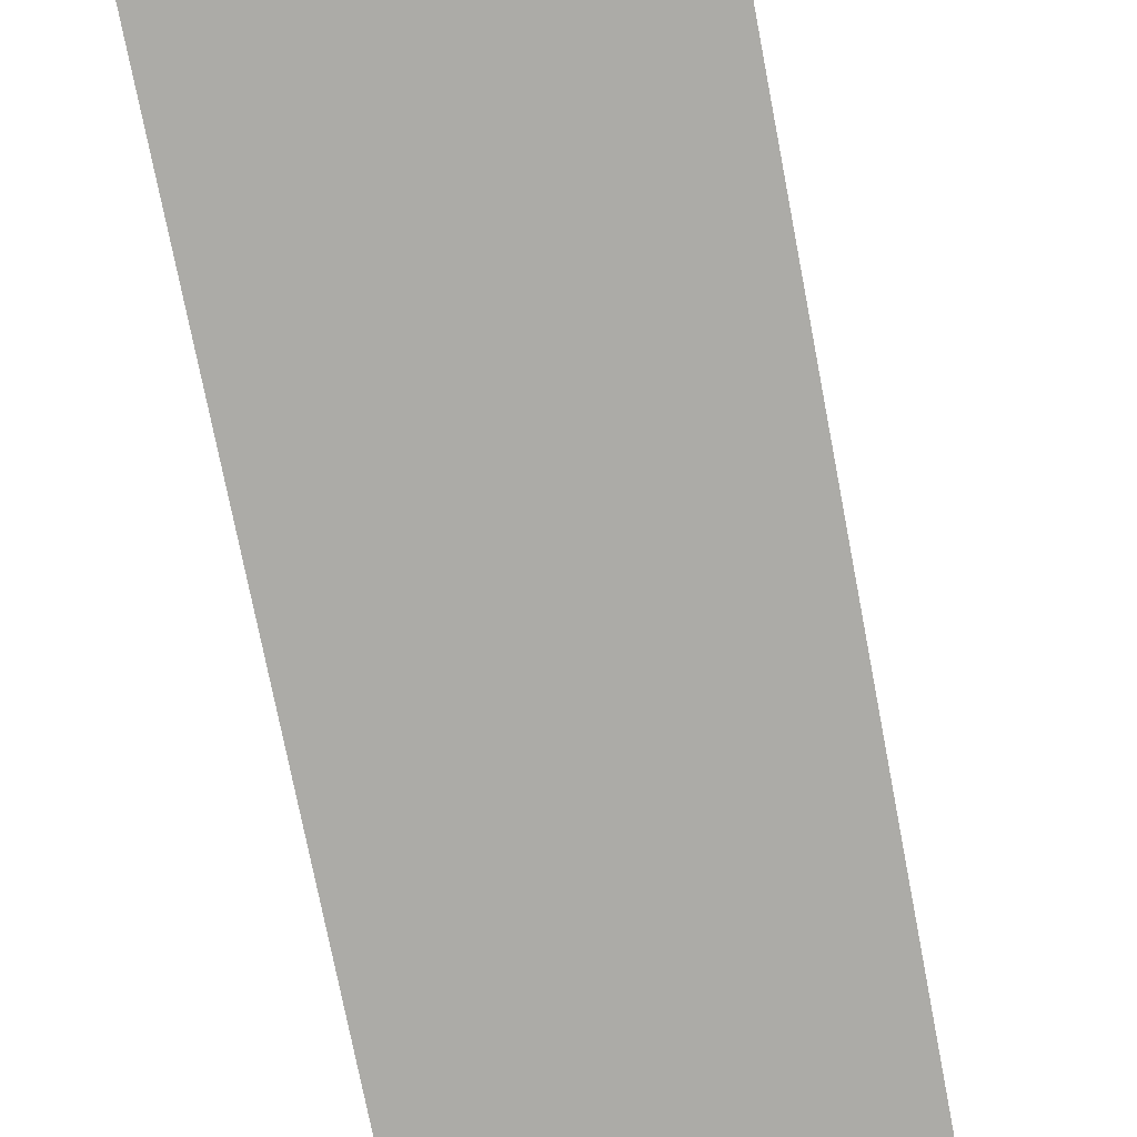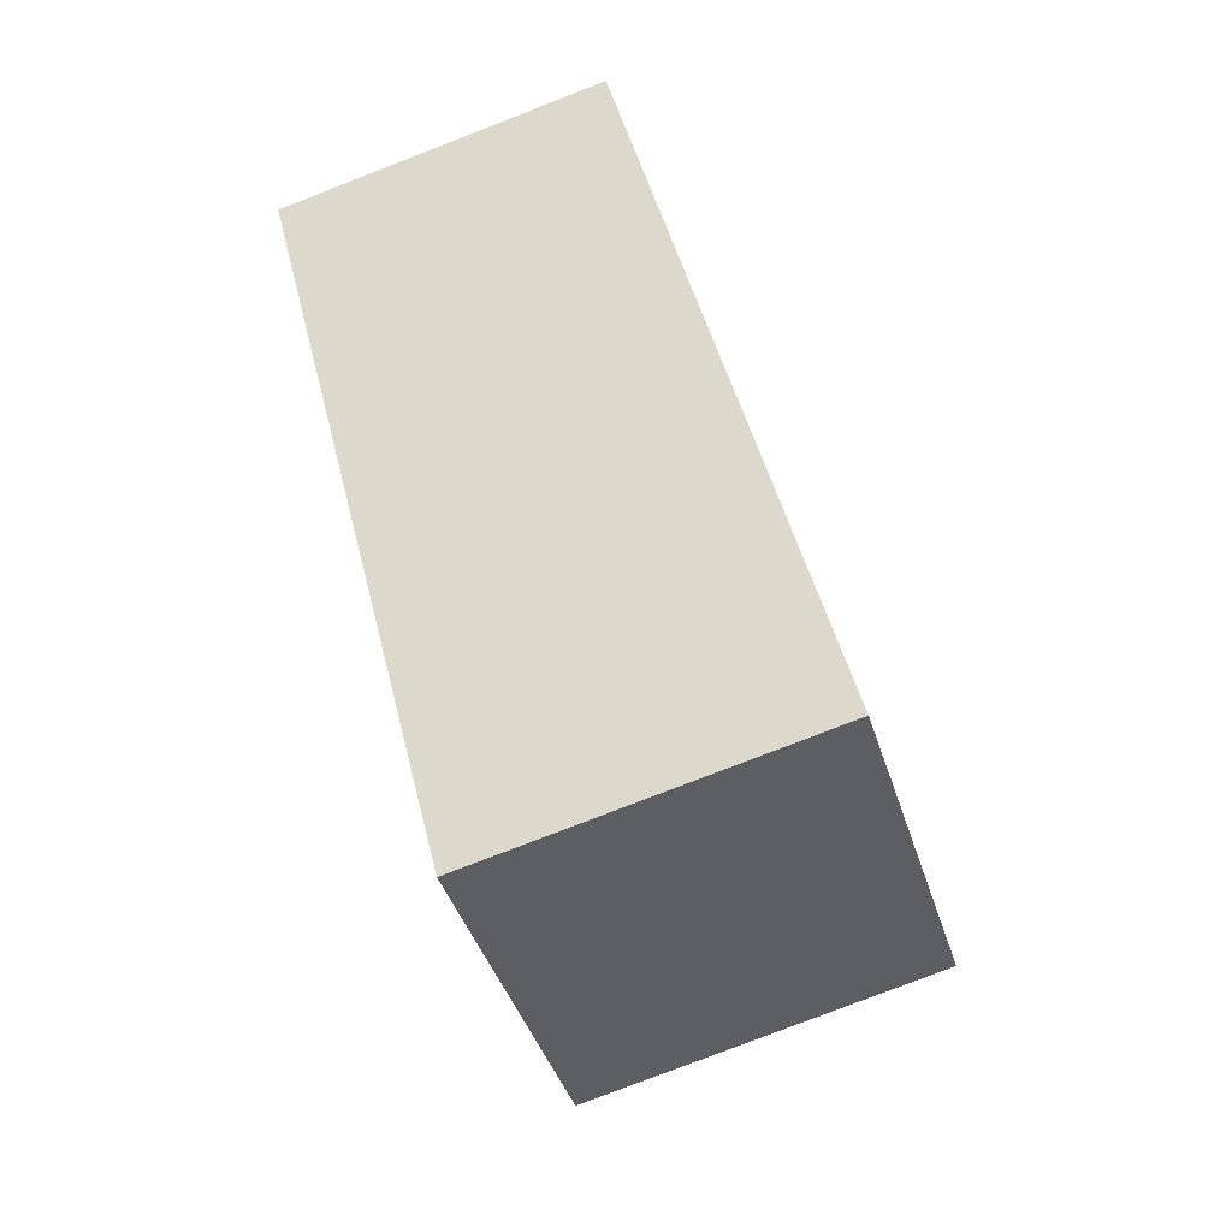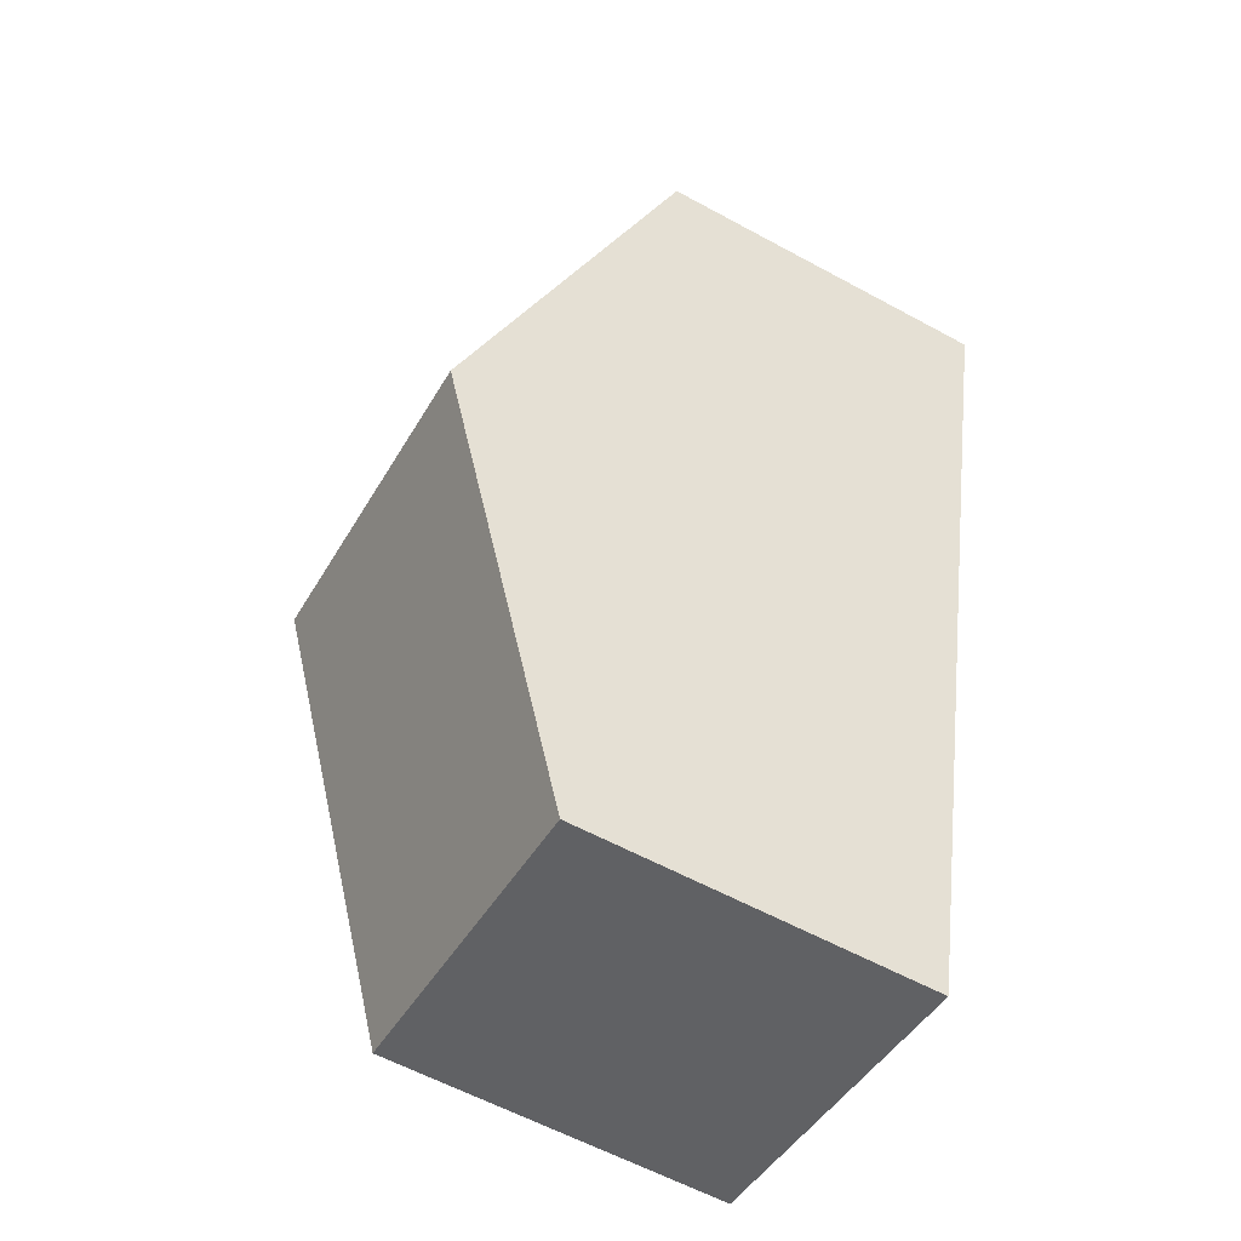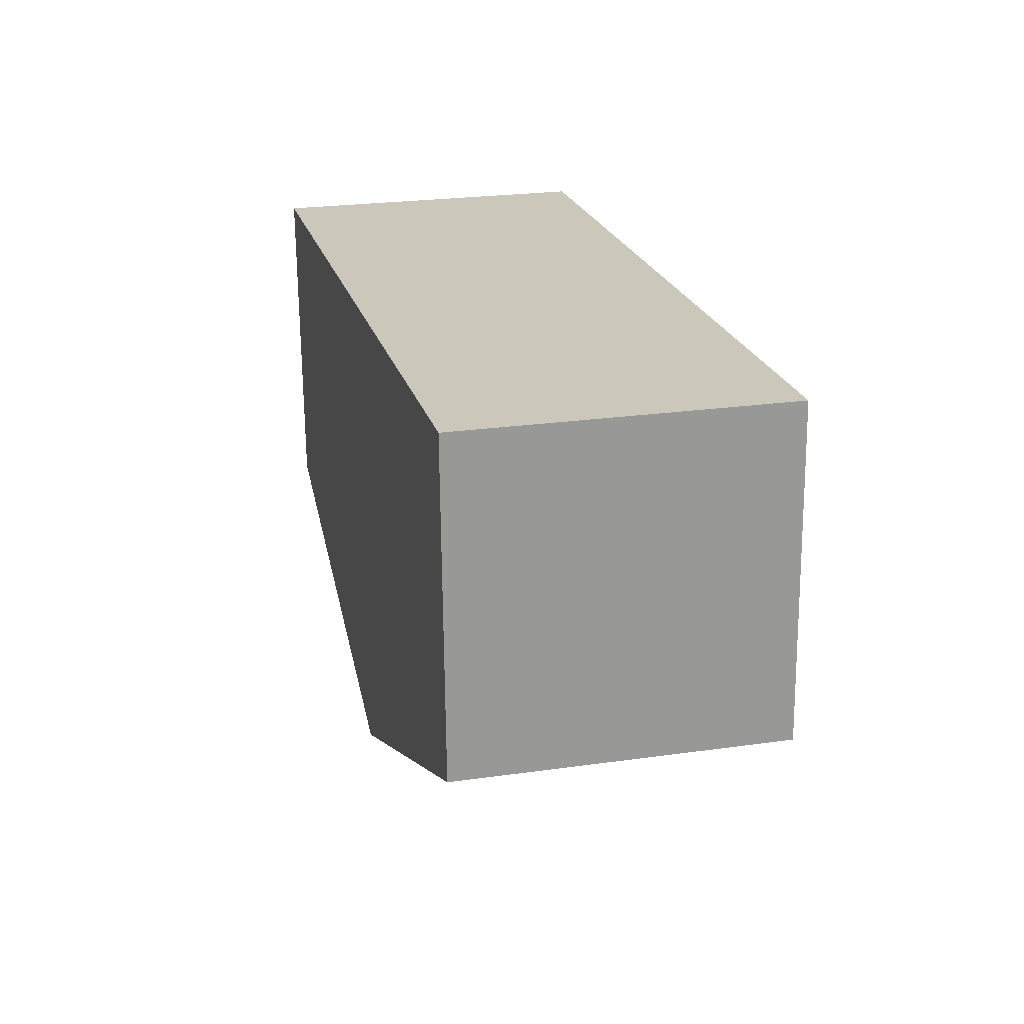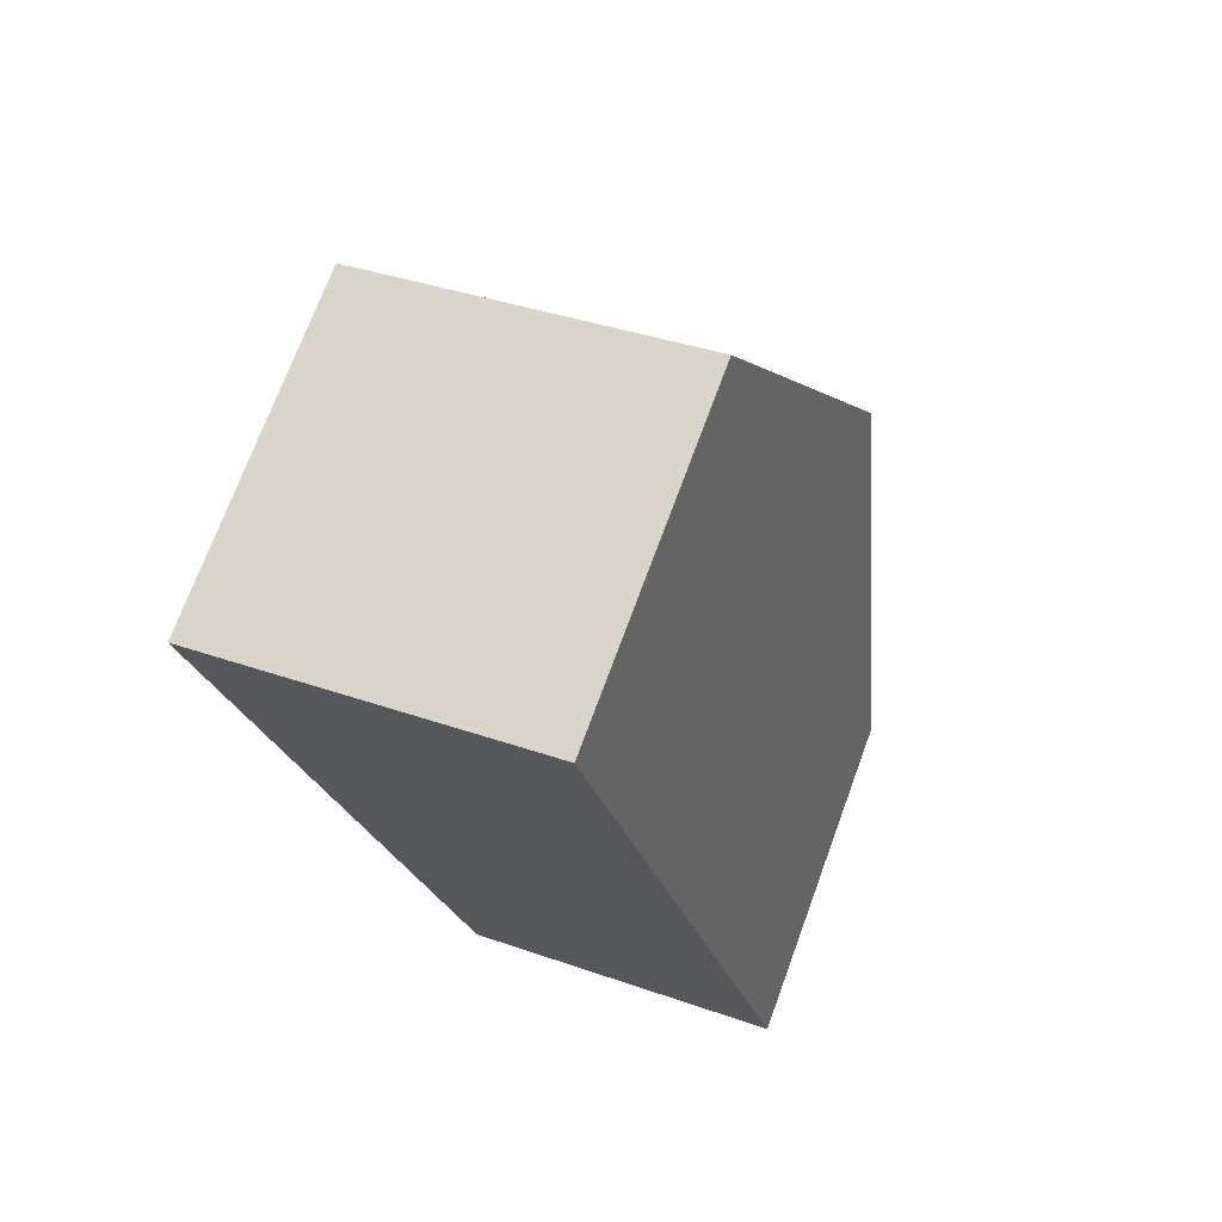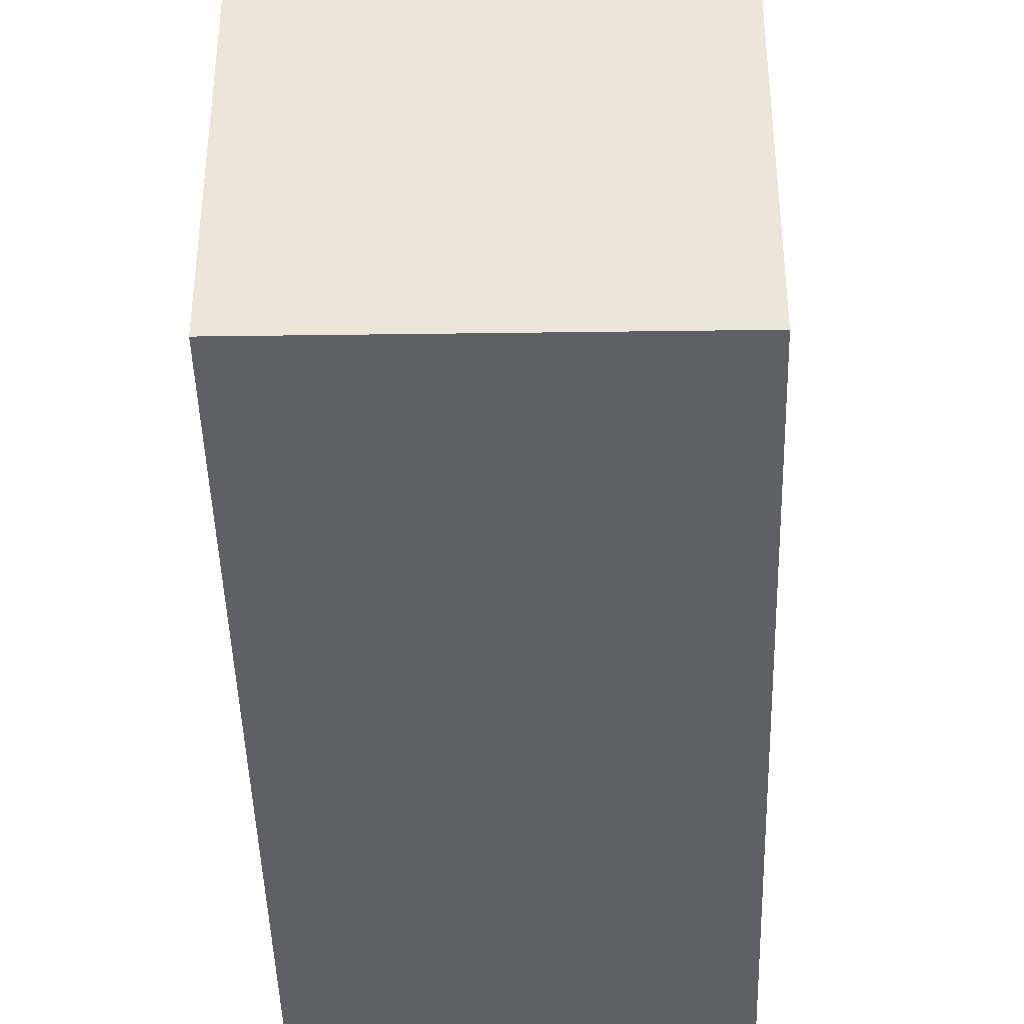
<metadata>
{"format":"obj","ext":"obj","renderer":"f3d","projection":"perspective","resolution":1024,"background":"white","views":[{"elev":-76.2,"azim":-2.7,"up":"+Y"},{"elev":-41.4,"azim":16.6,"up":"+Z"},{"elev":-60.0,"azim":-119.1,"up":"+Z"},{"elev":-68.2,"azim":0.6,"up":"+Z"},{"elev":72.0,"azim":20.2,"up":"+Z"},{"elev":-42.3,"azim":167.8,"up":"+Y"}]}
</metadata>
<code>
v  1.673 2.759 -6.752
v  3.511 4.147 -2.753
v  4.323 2.759 -6.134
v  0.837 4.147 -3.376
v  2.698 2.759 0.629
v  0 2.759 1.689e-16
v  0 0 0
v  2.698 -3.852e-17 0.629
v  3.511 1.686e-16 -2.753
v  4.323 3.756e-16 -6.134
v  1.673 4.134e-16 -6.752
v  0.837 2.067e-16 -3.376
g defaultobject
f 1 2 3
f 2 1 4
f 5 4 6
f 4 5 2
f 7 5 6
f 5 7 8
f 8 2 5
f 2 8 9
f 2 9 3
f 3 9 10
f 10 1 3
f 1 10 11
f 4 7 6
f 7 4 1
f 7 1 12
f 12 1 11
f 9 11 10
f 11 9 12
f 12 9 8
f 12 8 7

</code>
